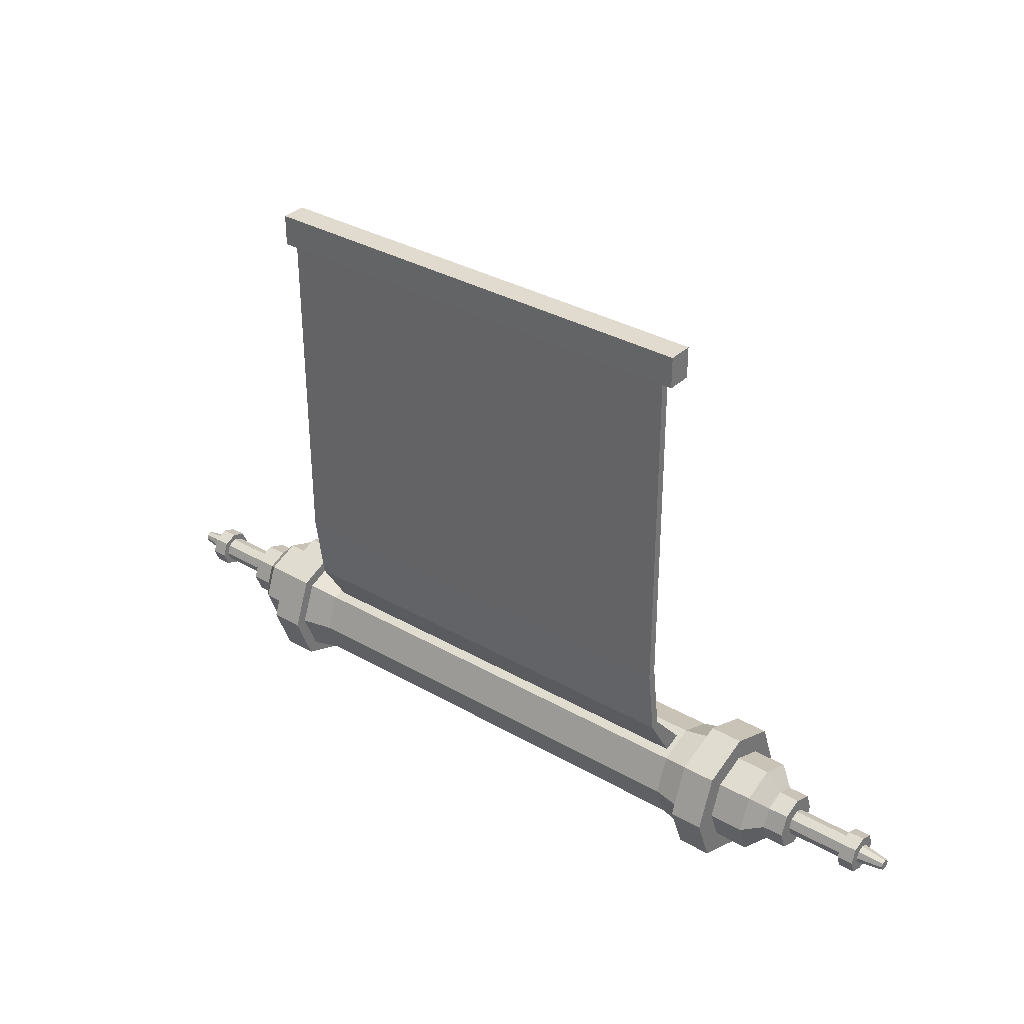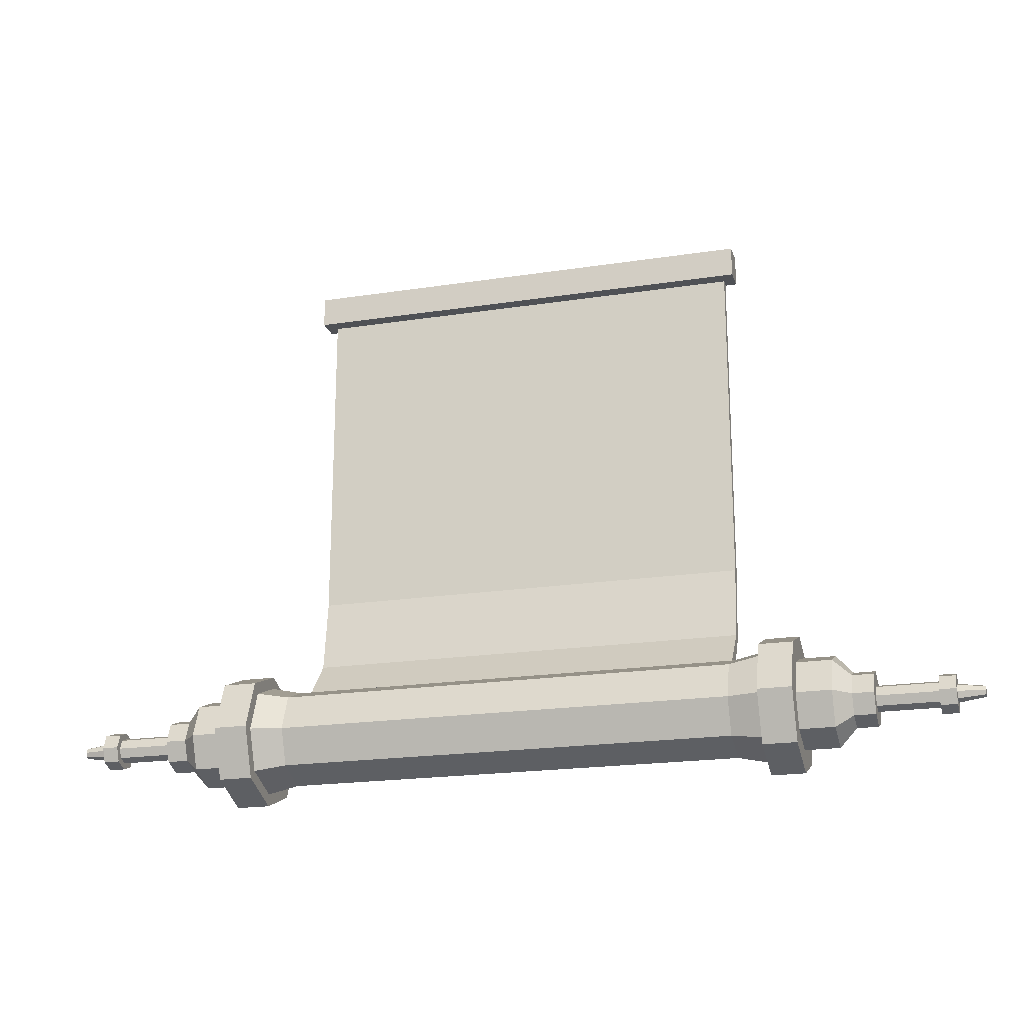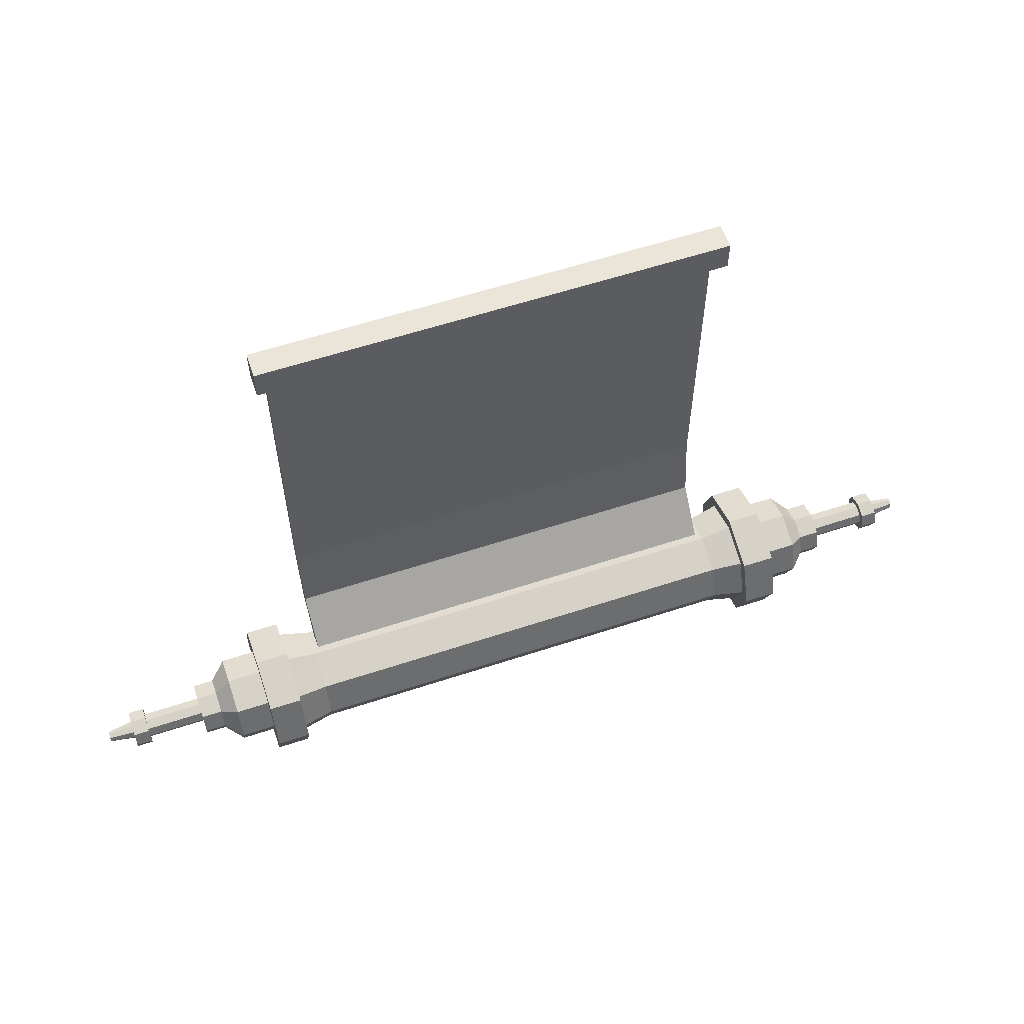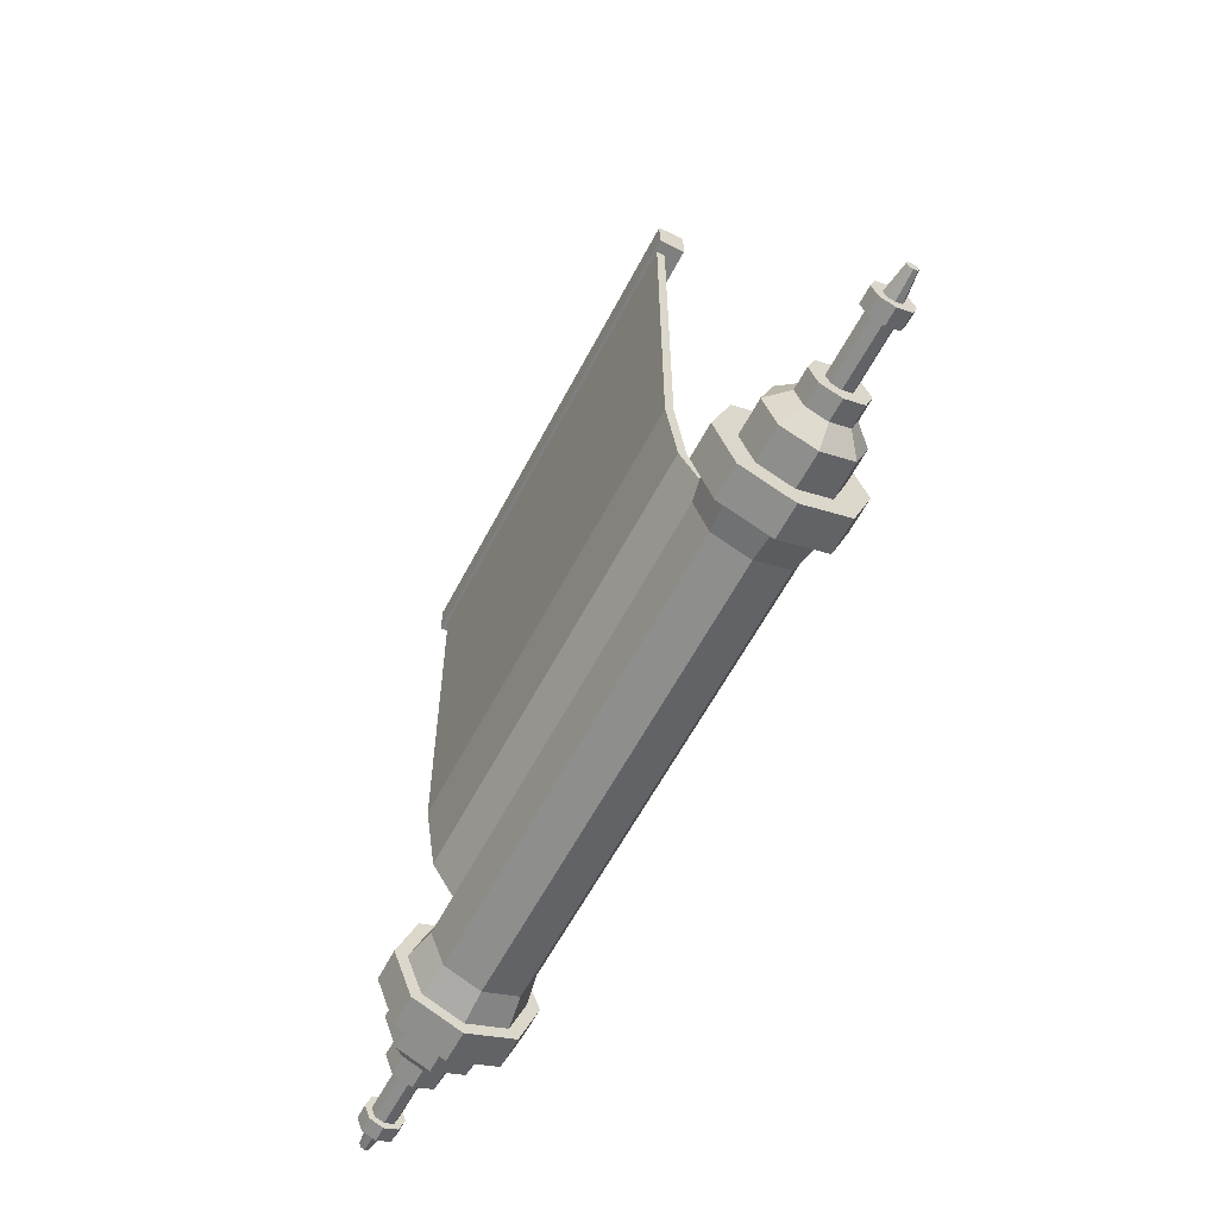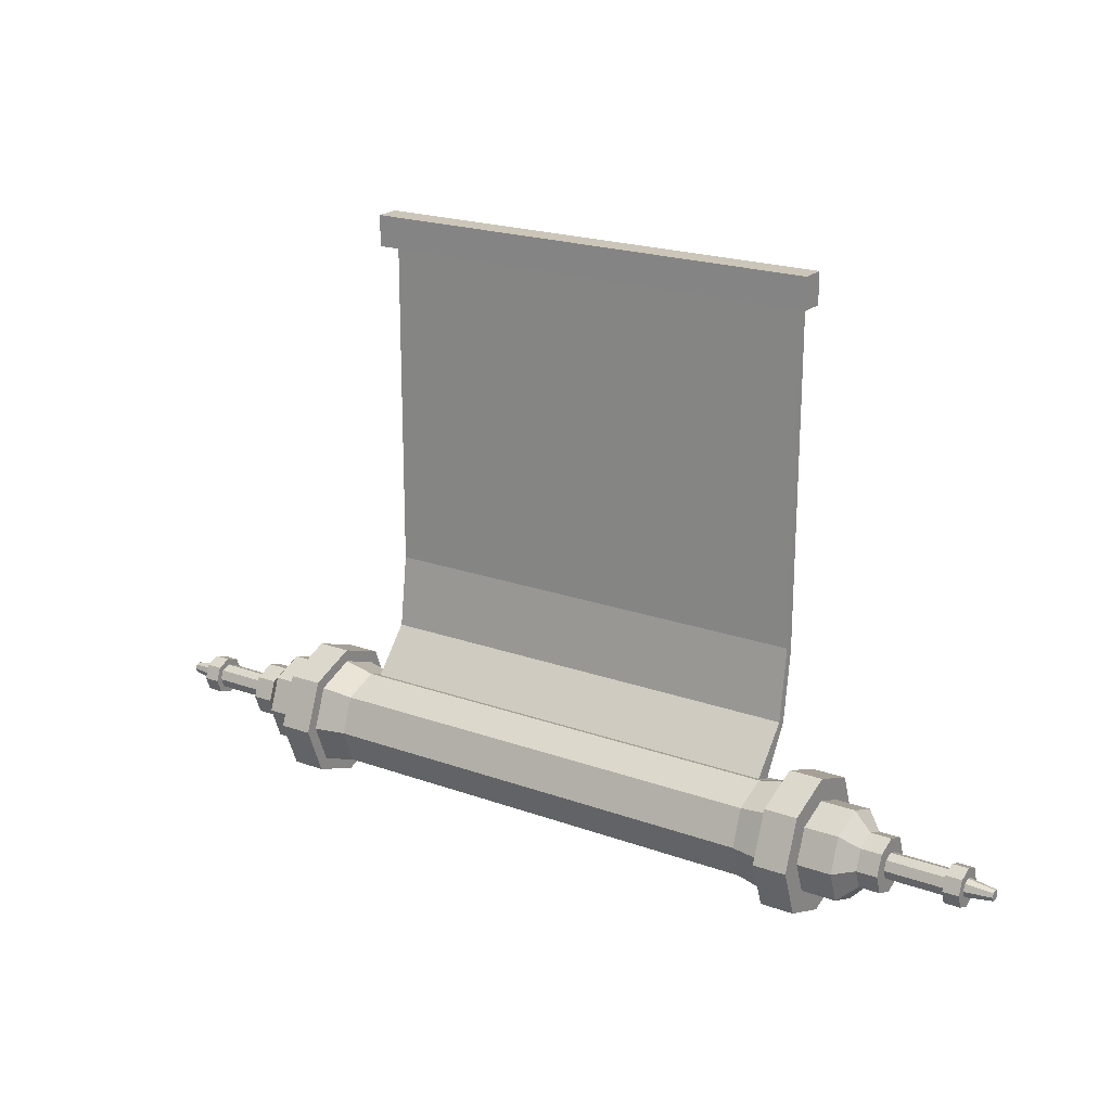
<metadata>
{"format":"obj","ext":"obj","renderer":"f3d","projection":"perspective","resolution":1024,"background":"white","views":[{"elev":33.7,"azim":38.0,"up":"+Z"},{"elev":-20.1,"azim":-164.2,"up":"+Z"},{"elev":58.9,"azim":161.2,"up":"+Z"},{"elev":-59.9,"azim":62.5,"up":"+Z"},{"elev":20.8,"azim":-147.1,"up":"+Z"}]}
</metadata>
<code>
v -27.43 2.964 2.758
v -27.43 8.481 2.758
v -27.43 8.481 -2.758
v -27.43 2.964 -2.758
v -21.76 2.341 3.382
v -21.76 9.104 3.382
v -21.76 9.104 -3.382
v -21.76 2.341 -3.382
v -24.55 2.964 2.758
v -24.55 8.481 2.758
v -24.55 8.481 -2.758
v -24.55 2.964 -2.758
v -21.76 1.598 4.124
v -21.76 9.847 4.124
v -24.55 1.598 4.124
v -24.55 9.847 4.124
v -21.76 9.847 -4.124
v -24.55 9.847 -4.124
v -21.76 1.598 -4.124
v -24.55 1.598 -4.124
v -28.83 4.063 -1.66
v -28.83 4.063 1.66
v -28.83 7.382 -1.66
v -28.83 7.382 1.66
v -30.59 4.063 -1.66
v -30.59 4.063 1.66
v -30.59 7.382 -1.66
v -30.59 7.382 1.66
v -30.59 4.942 -0.7803
v -30.59 4.942 0.7803
v -30.59 6.503 -0.7803
v -30.59 6.503 0.7803
v -35.62 4.942 -0.7803
v -35.62 4.942 0.7803
v -35.62 6.503 -0.7803
v -35.62 6.503 0.7803
v -35.62 4.552 -1.171
v -35.62 4.552 1.171
v -35.62 6.893 -1.171
v -35.62 6.893 1.171
v -36.97 4.552 -1.171
v -36.97 4.552 1.171
v -36.97 6.893 -1.171
v -36.97 6.893 1.171
v -36.97 5.161 -0.5617
v -36.97 5.161 0.5617
v -36.97 6.284 -0.5617
v -36.97 6.284 0.5617
v -39.18 5.392 -0.3301
v -39.18 5.392 0.3301
v -39.18 6.053 -0.3301
v -39.18 6.053 0.3301
v 27.43 2.964 2.758
v 27.43 8.481 2.758
v 27.43 8.481 -2.758
v 27.43 2.964 -2.758
v 21.76 2.341 3.382
v 21.76 9.104 3.382
v 21.76 9.104 -3.382
v 21.76 2.341 -3.382
v 24.55 2.964 2.758
v 24.55 8.481 2.758
v 24.55 8.481 -2.758
v 24.55 2.964 -2.758
v 21.76 1.598 4.124
v 21.76 9.847 4.124
v 24.55 1.598 4.124
v 24.55 9.847 4.124
v 21.76 9.847 -4.124
v 24.55 9.847 -4.124
v 21.76 1.598 -4.124
v 24.55 1.598 -4.124
v 28.83 4.063 -1.66
v 28.83 4.063 1.66
v 28.83 7.382 -1.66
v 28.83 7.382 1.66
v 30.59 4.063 -1.66
v 30.59 4.063 1.66
v 30.59 7.382 -1.66
v 30.59 7.382 1.66
v 30.59 4.942 -0.7803
v 30.59 4.942 0.7803
v 30.59 6.503 -0.7803
v 30.59 6.503 0.7803
v 35.62 4.942 -0.7803
v 35.62 4.942 0.7803
v 35.62 6.503 -0.7803
v 35.62 6.503 0.7803
v 35.62 4.552 -1.171
v 35.62 4.552 1.171
v 35.62 6.893 -1.171
v 35.62 6.893 1.171
v 36.97 4.552 -1.171
v 36.97 4.552 1.171
v 36.97 6.893 -1.171
v 36.97 6.893 1.171
v 36.97 5.161 -0.5617
v 36.97 5.161 0.5617
v 36.97 6.284 -0.5617
v 36.97 6.284 0.5617
v 39.18 5.392 -0.3301
v 39.18 5.392 0.3301
v 39.18 6.053 -0.3301
v 39.18 6.053 0.3301
v -19.13 8.69 -2.967
v -19.13 8.69 2.967
v -19.13 2.756 2.967
v -19.13 2.756 -2.967
v 19.13 2.756 2.967
v 19.13 8.69 2.967
v 19.13 8.69 -2.967
v 19.13 2.756 -2.967
v 21.76 0 0
v 21.76 1.03 0
v 19.13 1.606 0
v -19.13 1.606 0
v -21.76 1.03 0
v -21.76 0 0
v -24.55 0 0
v -24.55 1.895 0
v -27.43 1.895 0
v -28.83 3.42 0
v -30.59 3.42 0
v -30.59 4.64 0
v -35.62 4.64 0
v -35.62 4.098 0
v -36.97 4.098 0
v -36.97 4.943 0
v -39.18 5.265 0
v -39.18 6.181 0
v -36.97 6.502 0
v -36.97 7.347 0
v -35.62 7.347 0
v -35.62 6.805 0
v -30.59 6.805 0
v -30.59 8.025 0
v -28.83 8.025 0
v -27.43 9.55 0
v -24.55 9.55 0
v -24.55 11.45 0
v -21.76 11.45 0
v -21.76 10.41 0
v -19.13 9.839 0
v 19.13 9.839 0
v 21.76 10.41 0
v 21.76 11.45 0
v 24.55 11.45 0
v 24.55 9.55 0
v 27.43 9.55 0
v 28.83 8.025 0
v 30.59 8.025 0
v 30.59 6.805 0
v 35.62 6.805 0
v 35.62 7.347 0
v 36.97 7.347 0
v 36.97 6.502 0
v 39.18 6.181 0
v 39.18 5.265 0
v 36.97 4.943 0
v 36.97 4.098 0
v 35.62 4.098 0
v 35.62 4.64 0
v 30.59 4.64 0
v 30.59 3.42 0
v 28.83 3.42 0
v 27.43 1.895 0
v 24.55 1.895 0
v 24.55 0 0
v 24.55 5.723 -3.827
v 24.55 5.723 -5.723
v 21.76 5.723 -5.723
v 21.76 5.723 -4.692
v 19.13 5.723 -4.117
v -19.13 5.723 -4.117
v -21.76 5.723 -4.692
v -21.76 5.723 -5.723
v -24.55 5.723 -5.723
v -24.55 5.723 -3.827
v -27.43 5.723 -3.827
v -28.83 5.723 -2.303
v -30.59 5.723 -2.303
v -30.59 5.723 -1.083
v -35.62 5.723 -1.083
v -35.62 5.723 -1.625
v -36.97 5.723 -1.625
v -36.97 5.723 -0.7793
v -39.18 5.723 -0.458
v -39.18 5.723 0
v -39.18 5.723 0.458
v -36.97 5.723 0.7793
v -36.97 5.723 1.625
v -35.62 5.723 1.625
v -35.62 5.723 1.083
v -30.59 5.723 1.083
v -30.59 5.723 2.303
v -28.83 5.723 2.303
v -27.43 5.723 3.827
v -24.55 5.723 3.827
v -24.55 5.723 5.723
v -21.76 5.723 5.723
v -21.76 5.723 4.692
v -19.13 5.723 4.117
v 19.13 5.723 4.117
v 21.76 5.723 4.692
v 21.76 5.723 5.723
v 24.55 5.723 5.723
v 24.55 5.723 3.827
v 27.43 5.723 3.827
v 28.83 5.723 2.303
v 30.59 5.723 2.303
v 30.59 5.723 1.083
v 35.62 5.723 1.083
v 35.62 5.723 1.625
v 36.97 5.723 1.625
v 36.97 5.723 0.7793
v 39.18 5.723 0.458
v 39.18 5.723 0
v 39.18 5.723 -0.458
v 36.97 5.723 -0.7793
v 36.97 5.723 -1.625
v 35.62 5.723 -1.625
v 35.62 5.723 -1.083
v 30.59 5.723 -1.083
v 30.59 5.723 -2.303
v 28.83 5.723 -2.303
v 27.43 5.723 -3.827
v -18.68 4.966 3.823
v -18.68 3.512 3.26
v 18.68 4.966 3.823
v 18.68 3.512 3.26
v -18.68 0.8014 41.29
v -18.68 0.1203 41.29
v 18.68 0.8014 41.29
v 18.68 0.1203 41.29
v -19.63 1.989 41.29
v -19.63 -0.1146 41.29
v 19.63 1.989 41.29
v 19.63 -0.1146 41.29
v -19.63 1.989 43.89
v -19.63 -0.1146 43.89
v 19.63 1.989 43.89
v 19.63 -0.1146 43.89
v 18.68 1.732 7.47
v -18.68 1.732 7.47
v -18.68 1.051 7.225
v 18.68 1.051 7.225
v -18.68 0.2051 13.14
v -18.68 0.8862 13.55
v 18.68 0.8862 13.55
v 18.68 0.2051 13.14
f 187 188 51
f 51 188 130
f 14 16 200
f 200 16 199
f 17 18 141
f 141 18 140
f 176 177 17
f 17 177 18
f 118 119 19
f 19 119 20
f 10 2 198
f 198 2 197
f 11 3 139
f 139 3 138
f 178 179 11
f 11 179 3
f 120 121 12
f 12 121 4
f 14 200 6
f 6 200 201
f 198 199 10
f 10 199 16
f 17 141 7
f 7 141 142
f 139 140 11
f 11 140 18
f 175 176 7
f 7 176 17
f 18 177 11
f 11 177 178
f 117 118 8
f 8 118 19
f 20 119 12
f 12 119 120
f 122 21 121
f 121 21 4
f 180 23 179
f 179 23 3
f 3 23 138
f 138 23 137
f 2 24 197
f 197 24 196
f 122 123 21
f 21 123 25
f 180 181 23
f 23 181 27
f 23 27 137
f 137 27 136
f 24 28 196
f 196 28 195
f 124 29 123
f 123 29 25
f 182 31 181
f 181 31 27
f 27 31 136
f 136 31 135
f 28 32 195
f 195 32 194
f 124 125 29
f 29 125 33
f 182 183 31
f 31 183 35
f 31 35 135
f 135 35 134
f 32 36 194
f 194 36 193
f 125 126 33
f 33 126 37
f 183 184 35
f 35 184 39
f 39 133 35
f 35 133 134
f 40 192 36
f 36 192 193
f 126 127 37
f 37 127 41
f 184 185 39
f 39 185 43
f 39 43 133
f 133 43 132
f 40 44 192
f 192 44 191
f 128 45 127
f 127 45 41
f 186 47 185
f 185 47 43
f 43 47 132
f 132 47 131
f 44 48 191
f 191 48 190
f 129 49 128
f 128 49 45
f 187 51 186
f 186 51 47
f 47 51 131
f 131 51 130
f 48 52 190
f 190 52 189
f 202 203 106
f 106 203 110
f 143 144 105
f 105 144 111
f 111 173 105
f 105 173 174
f 112 115 108
f 108 115 116
f 157 217 103
f 103 217 218
f 66 205 68
f 68 205 206
f 69 146 70
f 70 146 147
f 170 171 70
f 70 171 69
f 168 113 72
f 72 113 71
f 62 207 54
f 54 207 208
f 63 148 55
f 55 148 149
f 226 169 55
f 55 169 63
f 166 167 56
f 56 167 64
f 204 205 58
f 58 205 66
f 207 62 206
f 206 62 68
f 145 146 59
f 59 146 69
f 148 63 147
f 147 63 70
f 172 59 171
f 171 59 69
f 169 170 63
f 63 170 70
f 114 60 113
f 113 60 71
f 167 168 64
f 64 168 72
f 165 166 73
f 73 166 56
f 225 226 75
f 75 226 55
f 55 149 75
f 75 149 150
f 54 208 76
f 76 208 209
f 164 165 77
f 77 165 73
f 224 225 79
f 79 225 75
f 75 150 79
f 79 150 151
f 76 209 80
f 80 209 210
f 163 164 81
f 81 164 77
f 223 224 83
f 83 224 79
f 79 151 83
f 83 151 152
f 80 210 84
f 84 210 211
f 162 163 85
f 85 163 81
f 222 223 87
f 87 223 83
f 83 152 87
f 87 152 153
f 84 211 88
f 88 211 212
f 162 85 161
f 161 85 89
f 222 87 221
f 221 87 91
f 153 154 87
f 87 154 91
f 212 213 88
f 88 213 92
f 160 161 93
f 93 161 89
f 220 221 95
f 95 221 91
f 91 154 95
f 95 154 155
f 92 213 96
f 96 213 214
f 159 160 97
f 97 160 93
f 219 220 99
f 99 220 95
f 95 155 99
f 99 155 156
f 96 214 100
f 100 214 215
f 158 159 101
f 101 159 97
f 218 219 103
f 103 219 99
f 99 156 103
f 103 156 157
f 100 215 104
f 104 215 216
f 143 105 142
f 142 105 7
f 202 106 201
f 201 106 6
f 8 108 117
f 117 108 116
f 7 105 175
f 175 105 174
f 203 204 110
f 110 204 58
f 144 145 111
f 111 145 59
f 173 111 172
f 172 111 59
f 115 112 114
f 114 112 60
f 114 113 57
f 57 113 65
f 115 114 109
f 109 114 57
f 115 109 116
f 116 109 107
f 116 107 117
f 117 107 5
f 13 118 5
f 5 118 117
f 13 15 118
f 118 15 119
f 120 119 9
f 9 119 15
f 9 1 120
f 120 1 121
f 1 22 121
f 121 22 122
f 22 26 122
f 122 26 123
f 26 30 123
f 123 30 124
f 30 34 124
f 124 34 125
f 38 126 34
f 34 126 125
f 38 42 126
f 126 42 127
f 42 46 127
f 127 46 128
f 46 50 128
f 128 50 129
f 189 52 188
f 188 52 130
f 130 52 131
f 131 52 48
f 131 48 132
f 132 48 44
f 133 132 40
f 40 132 44
f 134 133 36
f 36 133 40
f 135 134 32
f 32 134 36
f 135 32 136
f 136 32 28
f 137 136 24
f 24 136 28
f 137 24 138
f 138 24 2
f 139 138 10
f 10 138 2
f 16 140 10
f 10 140 139
f 141 140 14
f 14 140 16
f 142 141 6
f 6 141 14
f 6 106 142
f 142 106 143
f 110 144 106
f 106 144 143
f 144 110 145
f 145 110 58
f 145 58 146
f 146 58 66
f 147 146 68
f 68 146 66
f 148 147 62
f 62 147 68
f 149 148 54
f 54 148 62
f 150 149 76
f 76 149 54
f 151 150 80
f 80 150 76
f 152 151 84
f 84 151 80
f 153 152 88
f 88 152 84
f 153 88 154
f 154 88 92
f 155 154 96
f 96 154 92
f 156 155 100
f 100 155 96
f 157 156 104
f 104 156 100
f 216 217 104
f 104 217 157
f 98 159 102
f 102 159 158
f 94 160 98
f 98 160 159
f 90 161 94
f 94 161 160
f 162 161 86
f 86 161 90
f 82 163 86
f 86 163 162
f 78 164 82
f 82 164 163
f 74 165 78
f 78 165 164
f 53 166 74
f 74 166 165
f 61 167 53
f 53 167 166
f 167 61 168
f 168 61 67
f 65 113 67
f 67 113 168
f 169 64 170
f 170 64 72
f 71 171 72
f 72 171 170
f 172 171 60
f 60 171 71
f 173 172 112
f 112 172 60
f 173 112 174
f 174 112 108
f 174 108 175
f 175 108 8
f 19 176 8
f 8 176 175
f 19 20 176
f 176 20 177
f 178 177 12
f 12 177 20
f 12 4 178
f 178 4 179
f 4 21 179
f 179 21 180
f 21 25 180
f 180 25 181
f 25 29 181
f 181 29 182
f 29 33 182
f 182 33 183
f 37 184 33
f 33 184 183
f 37 41 184
f 184 41 185
f 41 45 185
f 185 45 186
f 45 49 186
f 186 49 187
f 129 188 49
f 49 188 187
f 189 188 50
f 50 188 129
f 189 50 190
f 190 50 46
f 190 46 191
f 191 46 42
f 192 191 38
f 38 191 42
f 193 192 34
f 34 192 38
f 194 193 30
f 30 193 34
f 194 30 195
f 195 30 26
f 196 195 22
f 22 195 26
f 196 22 197
f 197 22 1
f 198 197 9
f 9 197 1
f 15 199 9
f 9 199 198
f 200 199 13
f 13 199 15
f 201 200 5
f 5 200 13
f 5 107 201
f 201 107 202
f 240 242 239
f 239 242 241
f 203 109 204
f 204 109 57
f 204 57 205
f 205 57 65
f 206 205 67
f 67 205 65
f 207 206 61
f 61 206 67
f 208 207 53
f 53 207 61
f 209 208 74
f 74 208 53
f 210 209 78
f 78 209 74
f 211 210 82
f 82 210 78
f 212 211 86
f 86 211 82
f 212 86 213
f 213 86 90
f 214 213 94
f 94 213 90
f 215 214 98
f 98 214 94
f 216 215 102
f 102 215 98
f 158 217 102
f 102 217 216
f 218 217 101
f 101 217 158
f 97 219 101
f 101 219 218
f 93 220 97
f 97 220 219
f 89 221 93
f 93 221 220
f 222 221 85
f 85 221 89
f 81 223 85
f 85 223 222
f 77 224 81
f 81 224 223
f 73 225 77
f 77 225 224
f 56 226 73
f 73 226 225
f 64 169 56
f 56 169 226
f 202 107 227
f 227 107 228
f 228 107 230
f 230 107 109
f 227 229 202
f 202 229 203
f 109 203 230
f 230 203 229
f 245 247 244
f 244 247 248
f 247 245 250
f 250 245 246
f 248 249 244
f 244 249 243
f 246 243 250
f 250 243 249
f 232 236 231
f 231 236 235
f 236 232 238
f 238 232 234
f 235 237 231
f 231 237 233
f 234 233 238
f 238 233 237
f 235 236 239
f 239 236 240
f 240 236 242
f 242 236 238
f 239 241 235
f 235 241 237
f 238 237 242
f 242 237 241
f 243 229 244
f 244 229 227
f 227 228 244
f 244 228 245
f 245 228 246
f 246 228 230
f 229 243 230
f 230 243 246
f 232 247 234
f 234 247 250
f 247 232 248
f 248 232 231
f 231 233 248
f 248 233 249
f 250 249 234
f 234 249 233

</code>
